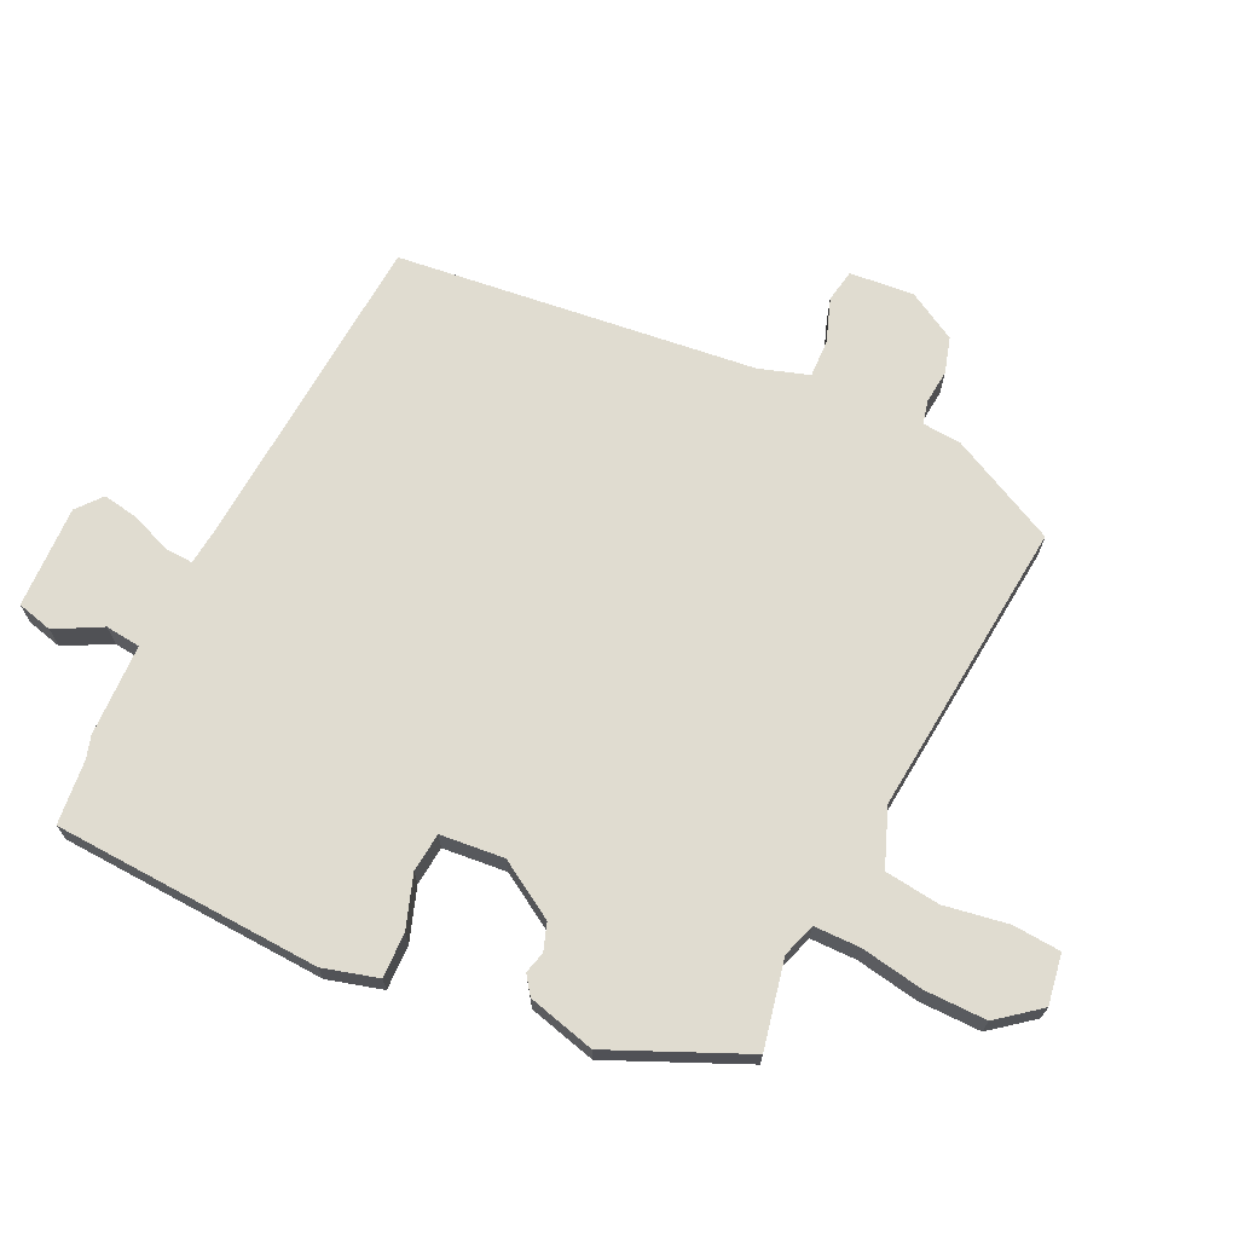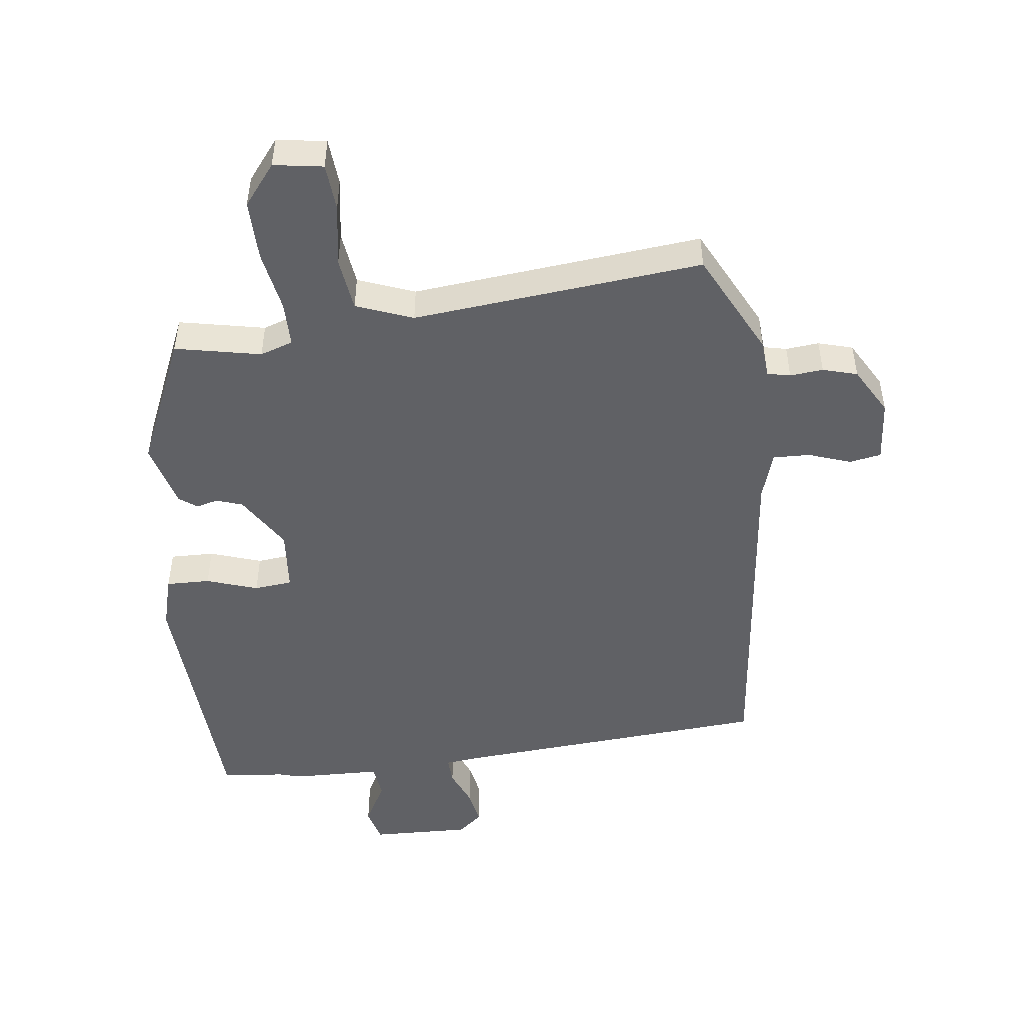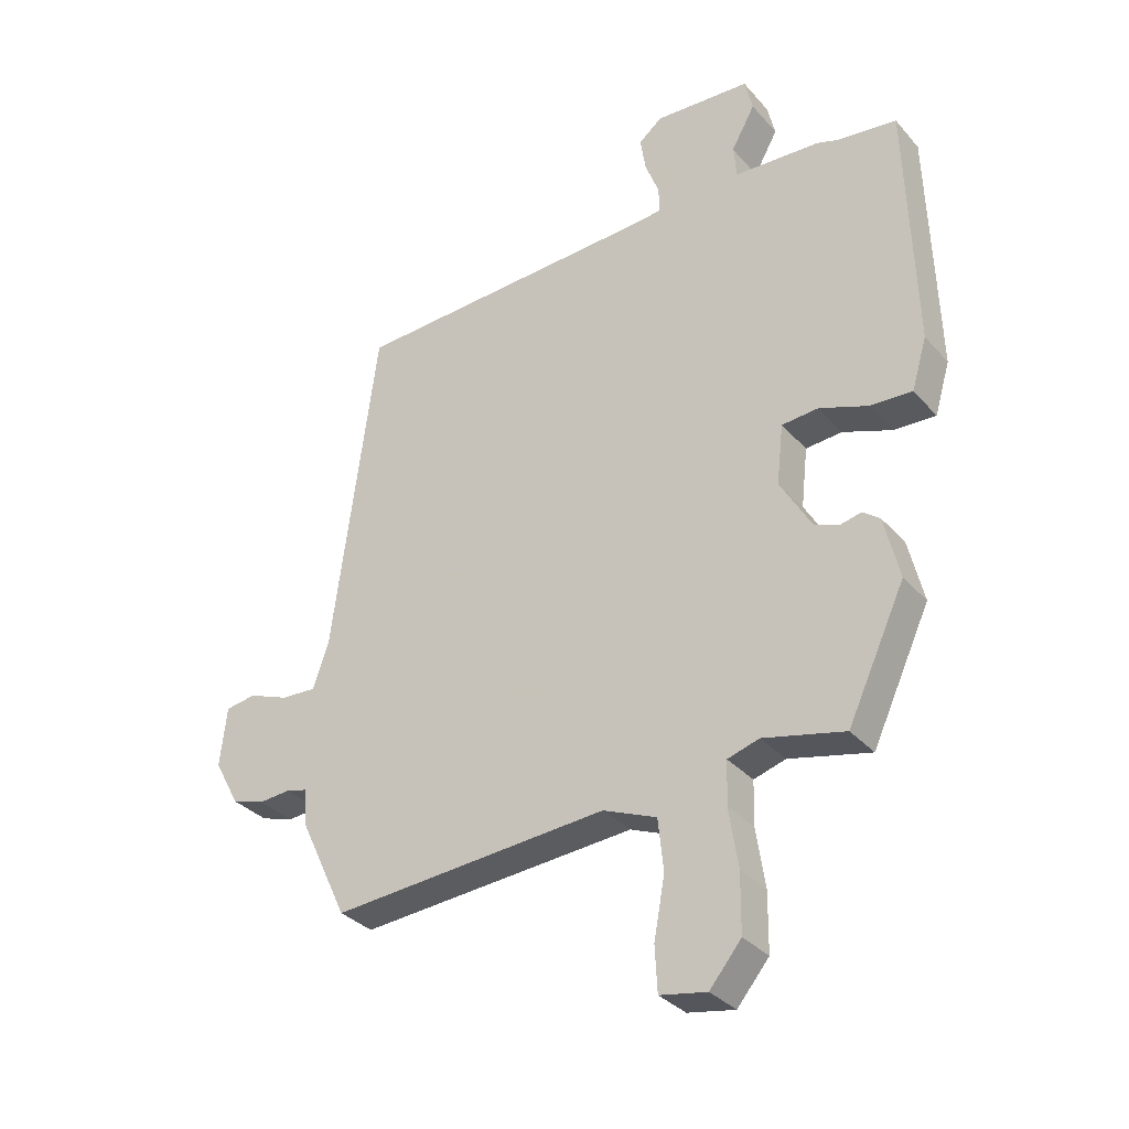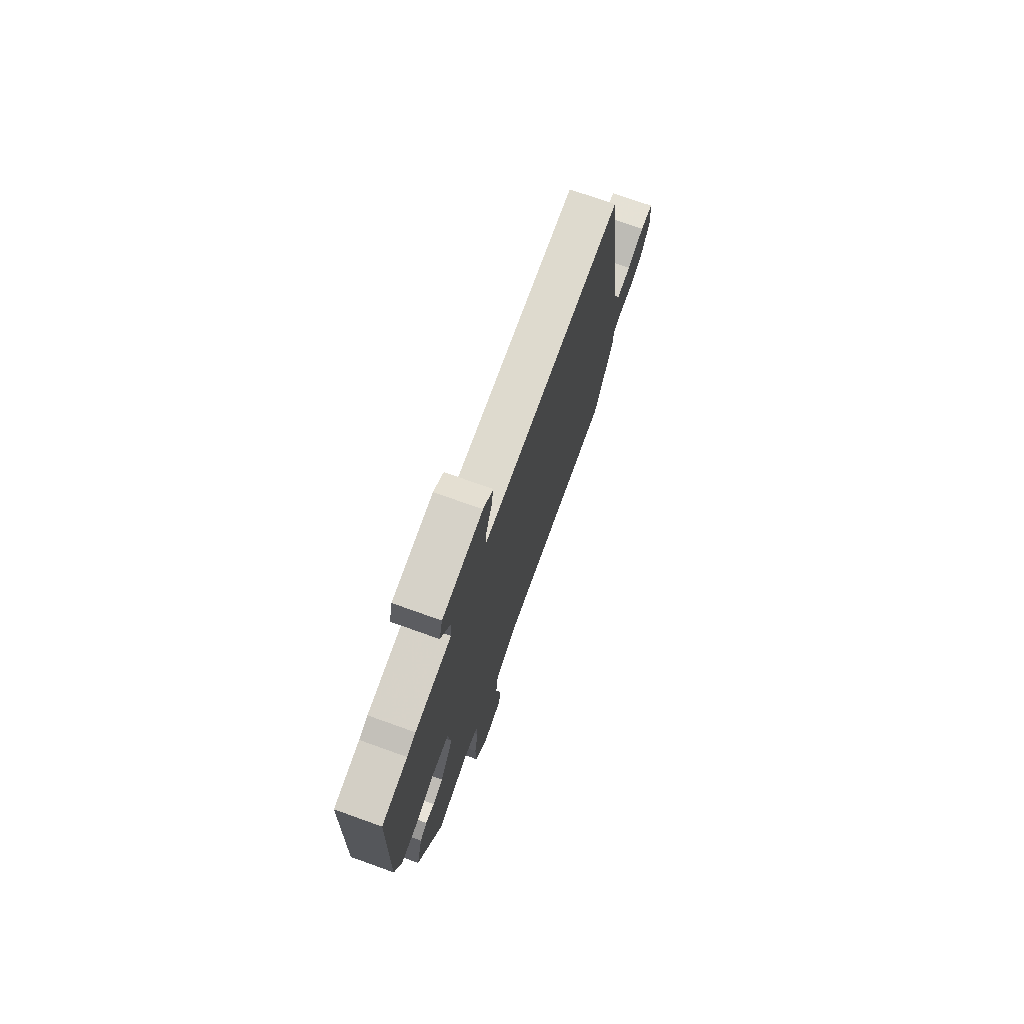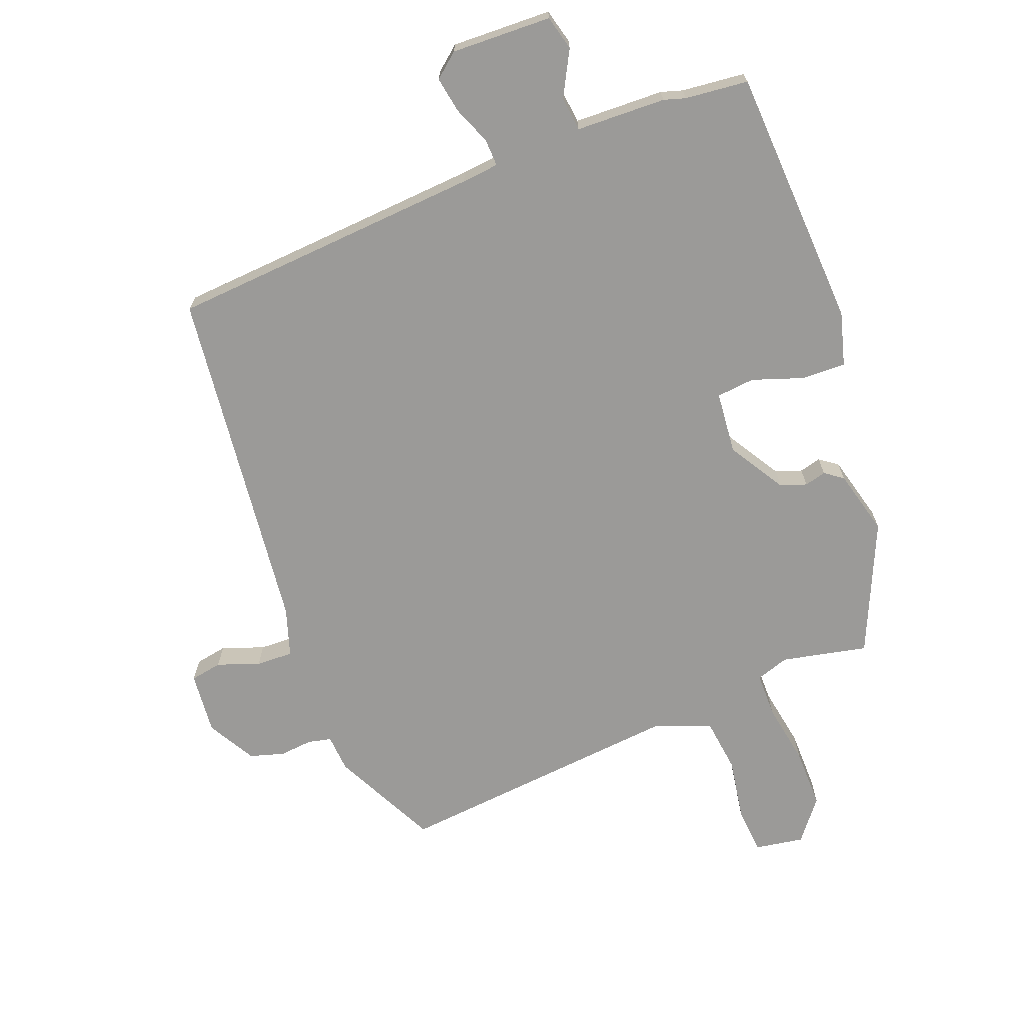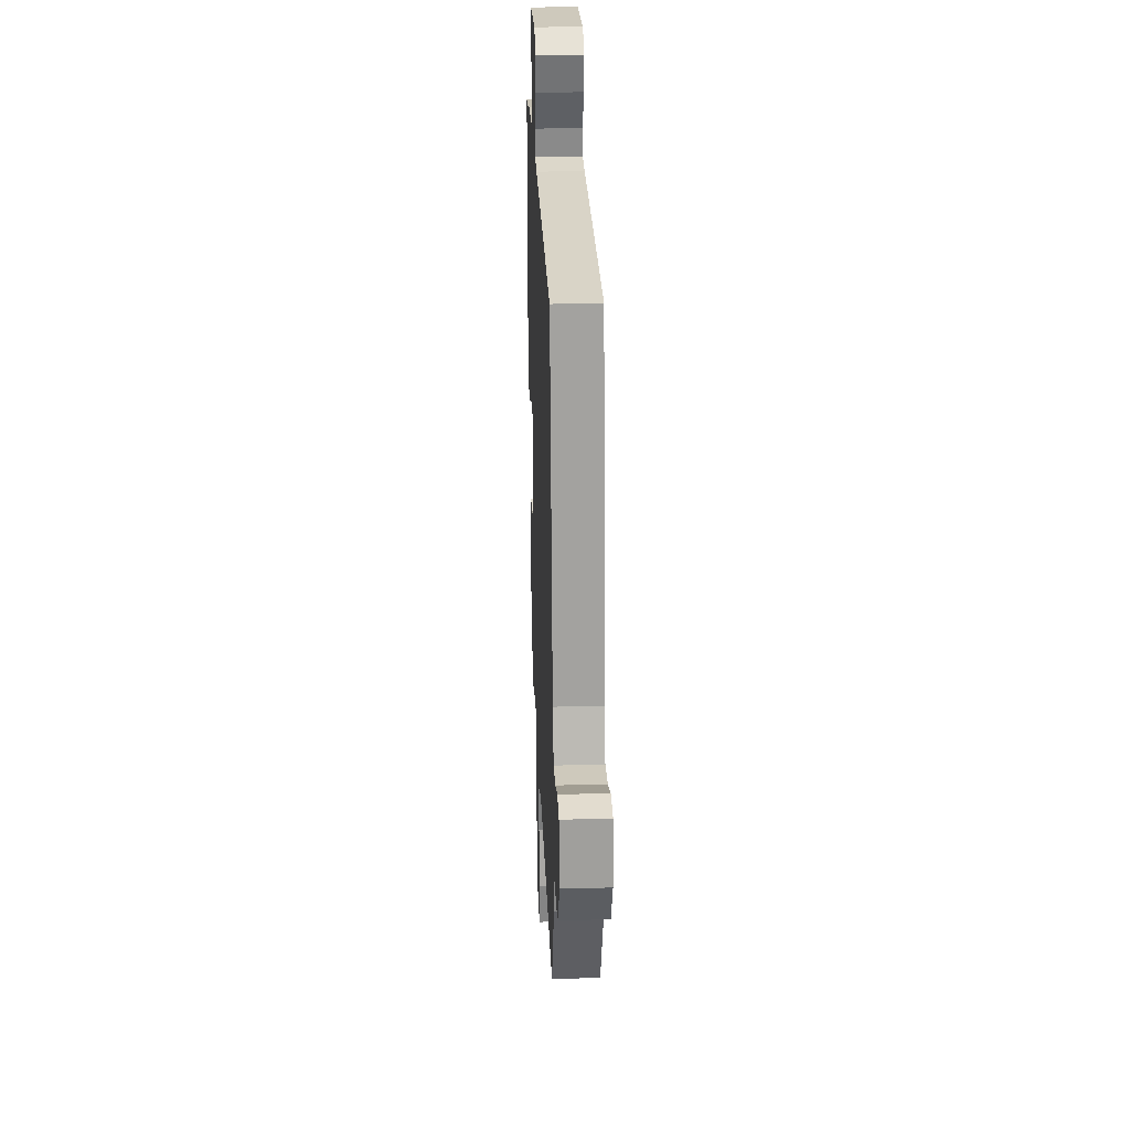
<metadata>
{"format":"obj","ext":"obj","renderer":"f3d","projection":"perspective","resolution":1024,"background":"white","views":[{"elev":69.6,"azim":116.6,"up":"+Y"},{"elev":-48.6,"azim":-171.6,"up":"+Y"},{"elev":-32.8,"azim":34.2,"up":"+Z"},{"elev":74.3,"azim":109.7,"up":"+Z"},{"elev":-69.4,"azim":22.1,"up":"+Y"},{"elev":25.5,"azim":-92.5,"up":"+Z"}]}
</metadata>
<code>
v 0.425 0.07 0.509
v 0.524 0.07 0.497
v 0.537 0.07 0.085
v 0.512 0.07 0.001
v 0.443 0.07 0.004
v 0.363 0.07 0.033
v 0.303 0.07 0.028
v 0.292 0.07 -0.07
v 0.344 0.07 -0.159
v 0.385 0.07 -0.174
v 0.419 0.07 -0.166
v 0.447 0.07 -0.187
v 0.472 0.07 -0.291
v 0.377 0.07 -0.495
v 0.243 0.07 -0.464
v 0.191 0.07 -0.48
v 0.189 0.07 -0.551
v 0.204 0.07 -0.648
v 0.203 0.07 -0.743
v 0.151 0.07 -0.806
v 0.074 0.07 -0.792
v 0.07 0.07 -0.718
v 0.088 0.07 -0.62
v 0.079 0.07 -0.535
v -0.009 0.07 -0.499
v -0.465 0.07 -0.534
v -0.544 0.07 -0.367
v -0.547 0.07 -0.308
v -0.583 0.07 -0.299
v -0.635 0.07 -0.303
v -0.689 0.07 -0.286
v -0.73 0.07 -0.21
v -0.719 0.07 -0.112
v -0.669 0.07 -0.104
v -0.603 0.07 -0.129
v -0.545 0.07 -0.132
v -0.519 0.07 -0.056
v -0.446 0.07 0.492
v 0.05 0.07 0.518
v 0.108 0.07 0.523
v 0.107 0.07 0.566
v 0.084 0.07 0.626
v 0.075 0.07 0.683
v 0.114 0.07 0.714
v 0.271 0.07 0.706
v 0.284 0.07 0.651
v 0.245 0.07 0.581
v 0.25 0.07 0.527
v 0.391 0.07 0.52
v 0.425 0 0.509
v 0.524 0 0.497
v 0.537 0 0.085
v 0.512 0 0.001
v 0.443 0 0.004
v 0.363 0 0.033
v 0.303 0 0.028
v 0.292 0 -0.07
v 0.344 0 -0.159
v 0.385 0 -0.174
v 0.419 0 -0.166
v 0.447 0 -0.187
v 0.472 0 -0.291
v 0.377 0 -0.495
v 0.243 0 -0.464
v 0.191 0 -0.48
v 0.189 0 -0.551
v 0.204 0 -0.648
v 0.203 0 -0.743
v 0.151 0 -0.806
v 0.074 0 -0.792
v 0.07 0 -0.718
v 0.088 0 -0.62
v 0.079 0 -0.535
v -0.009 0 -0.499
v -0.465 0 -0.534
v -0.544 0 -0.367
v -0.547 0 -0.308
v -0.583 0 -0.299
v -0.635 0 -0.303
v -0.689 0 -0.286
v -0.73 0 -0.21
v -0.719 0 -0.112
v -0.669 0 -0.104
v -0.603 0 -0.129
v -0.545 0 -0.132
v -0.519 0 -0.056
v -0.446 0 0.492
v 0.05 0 0.518
v 0.108 0 0.523
v 0.107 0 0.566
v 0.084 0 0.626
v 0.075 0 0.683
v 0.114 0 0.714
v 0.271 0 0.706
v 0.284 0 0.651
v 0.245 0 0.581
v 0.25 0 0.527
v 0.391 0 0.52
f 48 49 1
f 45 46 47
f 44 45 47
f 43 44 47
f 42 43 47
f 41 42 47
f 40 41 47 48
f 4 5 6
f 3 4 6
f 2 3 6
f 1 2 6
f 48 1 6
f 40 48 6
f 39 40 6
f 37 38 39
f 36 37 39
f 33 34 35
f 32 33 35
f 31 32 35
f 30 31 35
f 29 30 35
f 28 29 35 36
f 28 36 39
f 27 28 39
f 26 27 39
f 25 26 39
f 21 22 23
f 20 21 23
f 19 20 23
f 18 19 23
f 17 18 23
f 16 17 23 24
f 13 14 15
f 12 13 15
f 11 12 15
f 10 11 15
f 9 10 15 16
f 16 24 25
f 9 16 25
f 8 9 25
f 39 6 7
f 7 8 25 39
f 50 98 97
f 96 95 94
f 96 94 93
f 96 93 92
f 96 92 91
f 96 91 90
f 97 96 90 89
f 55 54 53
f 55 53 52
f 55 52 51
f 55 51 50
f 55 50 97
f 55 97 89
f 55 89 88
f 88 87 86
f 88 86 85
f 84 83 82
f 84 82 81
f 84 81 80
f 84 80 79
f 84 79 78
f 85 84 78 77
f 88 85 77
f 88 77 76
f 88 76 75
f 88 75 74
f 72 71 70
f 72 70 69
f 72 69 68
f 72 68 67
f 72 67 66
f 73 72 66 65
f 64 63 62
f 64 62 61
f 64 61 60
f 64 60 59
f 65 64 59 58
f 74 73 65
f 74 65 58
f 74 58 57
f 56 55 88
f 88 74 57 56
f 1 50 51 2
f 2 51 52 3
f 3 52 53 4
f 4 53 54 5
f 5 54 55 6
f 6 55 56 7
f 7 56 57 8
f 8 57 58 9
f 9 58 59 10
f 10 59 60 11
f 11 60 61 12
f 12 61 62 13
f 13 62 63 14
f 14 63 64 15
f 15 64 65 16
f 16 65 66 17
f 17 66 67 18
f 18 67 68 19
f 19 68 69 20
f 20 69 70 21
f 21 70 71 22
f 22 71 72 23
f 23 72 73 24
f 24 73 74 25
f 25 74 75 26
f 26 75 76 27
f 27 76 77 28
f 28 77 78 29
f 29 78 79 30
f 30 79 80 31
f 31 80 81 32
f 32 81 82 33
f 33 82 83 34
f 34 83 84 35
f 35 84 85 36
f 36 85 86 37
f 37 86 87 38
f 38 87 88 39
f 39 88 89 40
f 40 89 90 41
f 41 90 91 42
f 42 91 92 43
f 43 92 93 44
f 44 93 94 45
f 45 94 95 46
f 46 95 96 47
f 47 96 97 48
f 48 97 98 49
f 49 98 50 1

</code>
